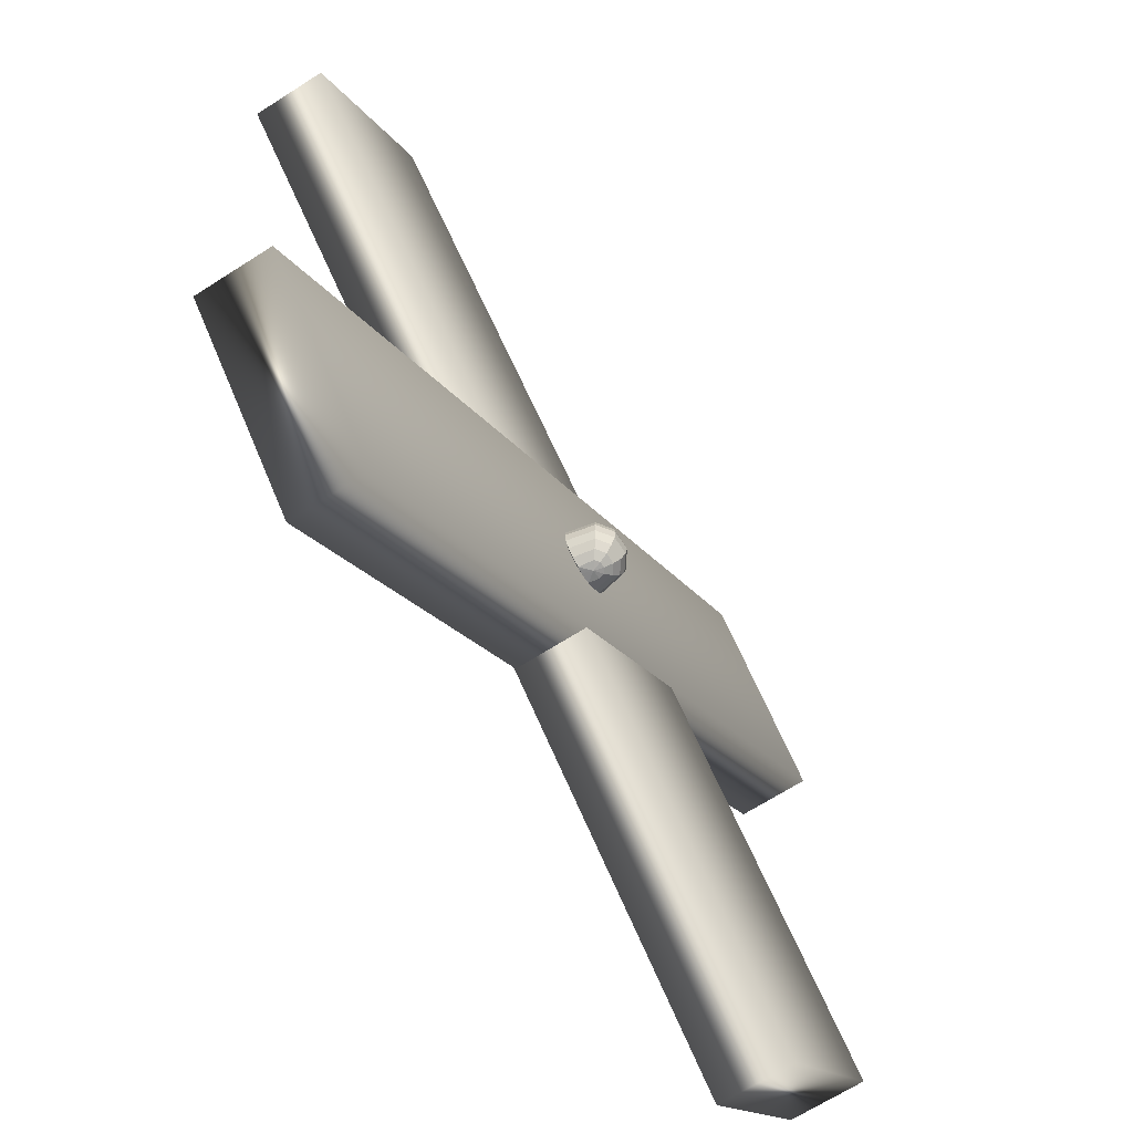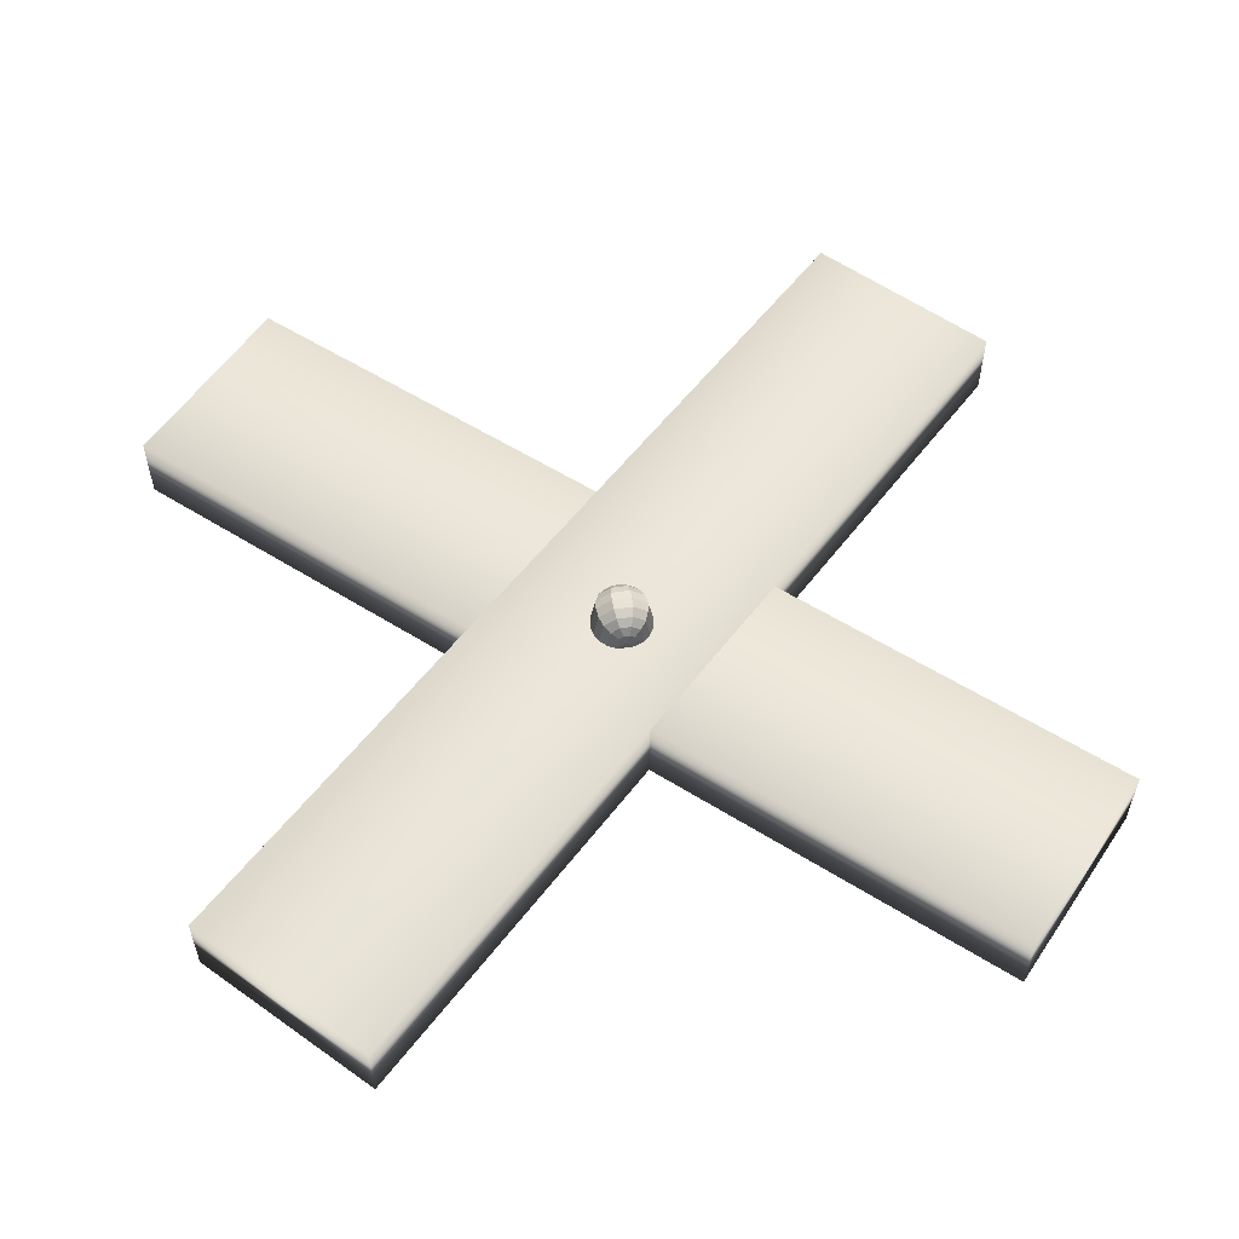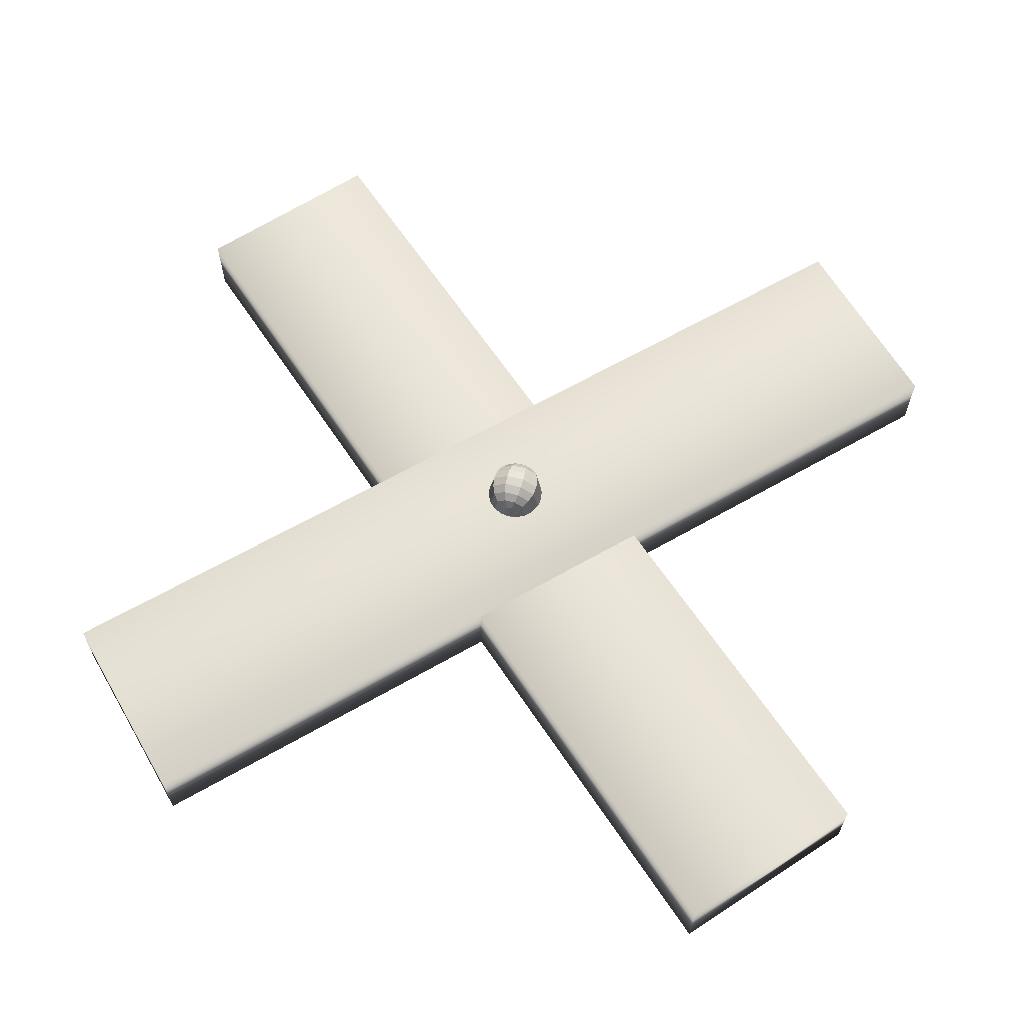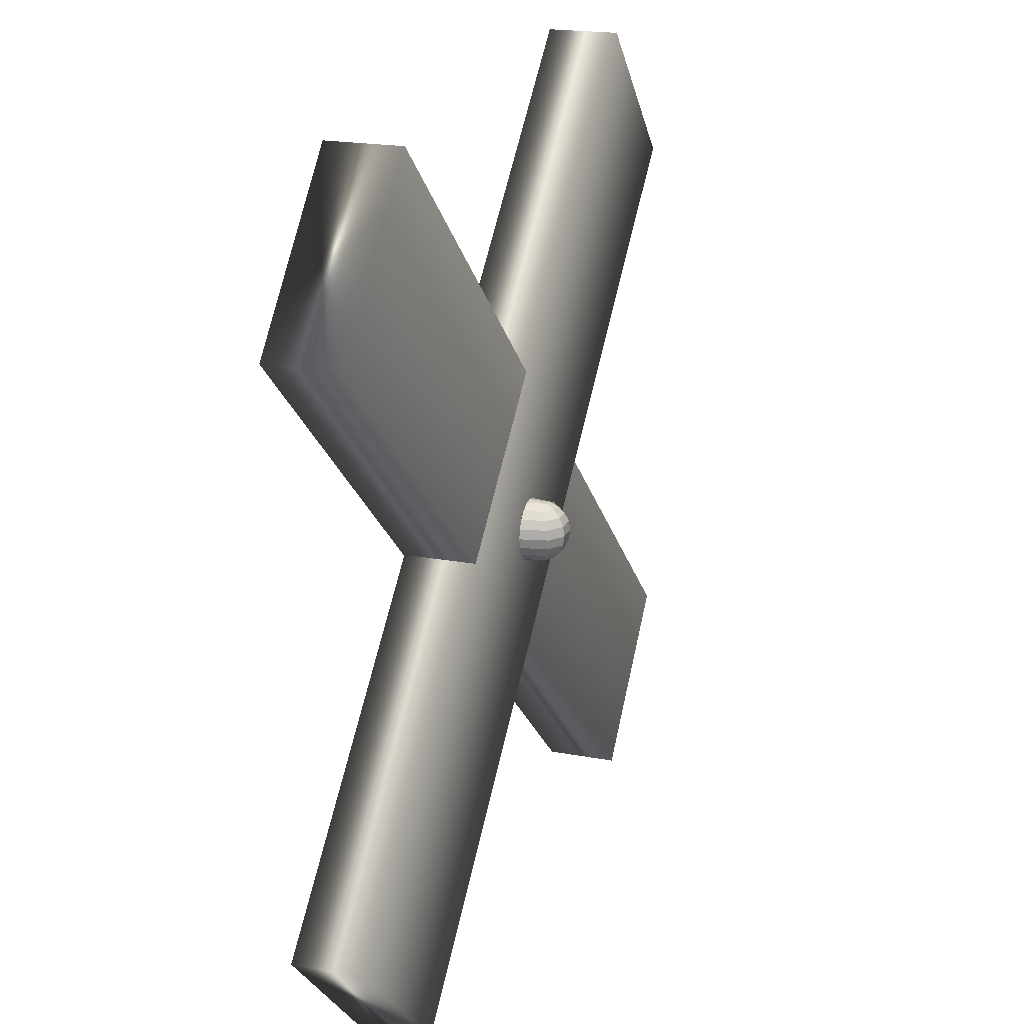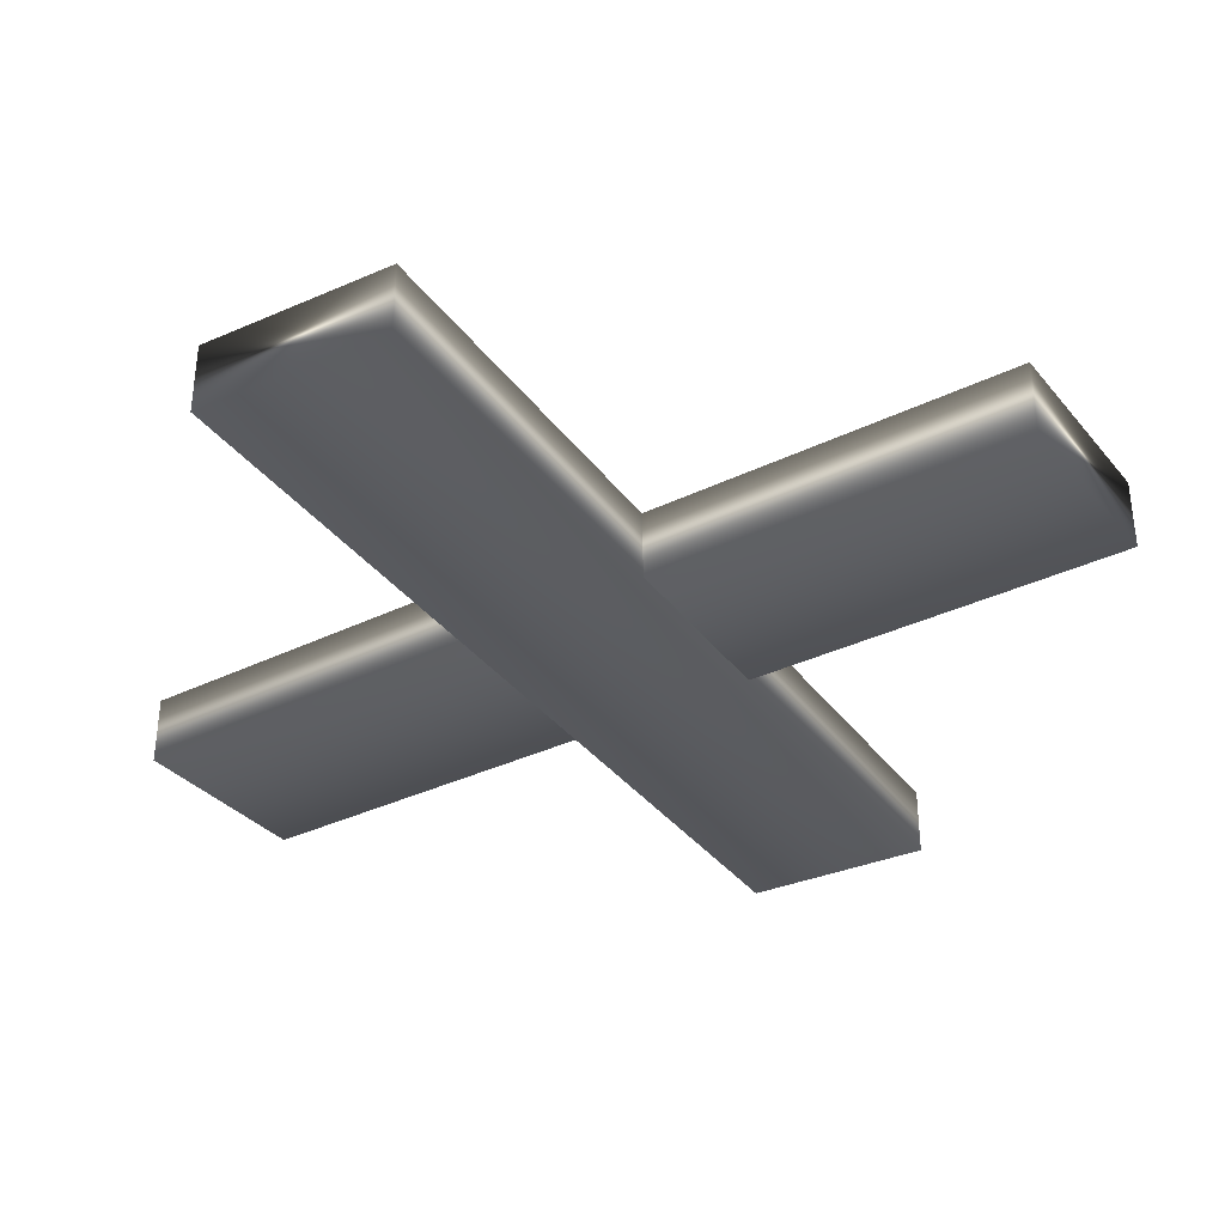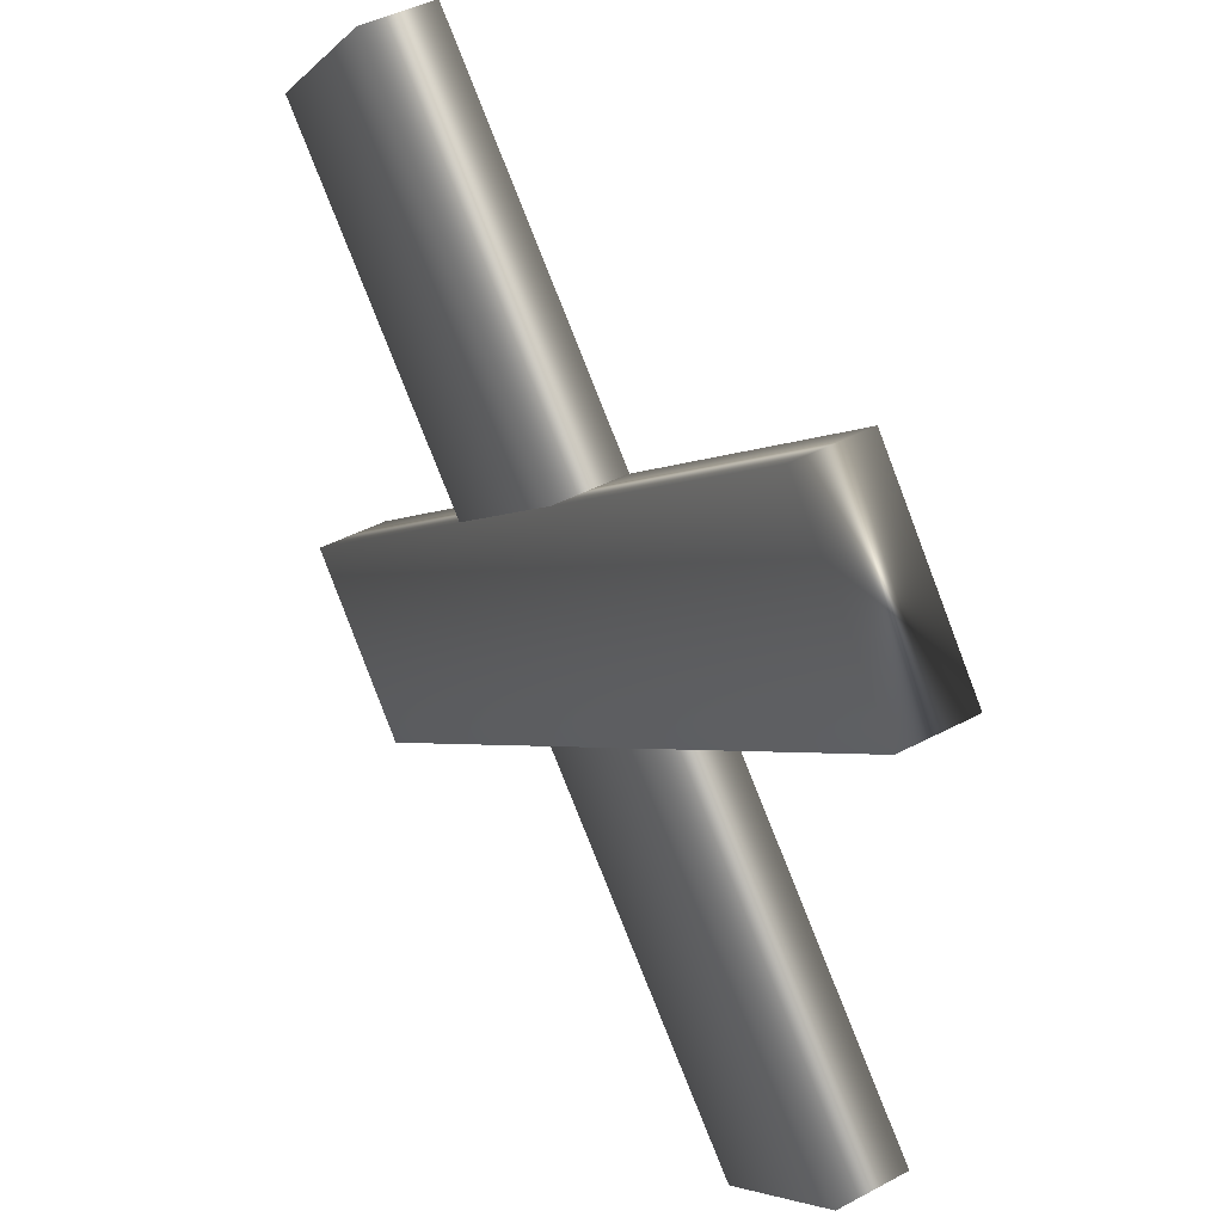
<metadata>
{"format":"obj","ext":"obj","renderer":"f3d","projection":"perspective","resolution":1024,"background":"white","views":[{"elev":-67.8,"azim":-57.4,"up":"+Y"},{"elev":55.8,"azim":-8.6,"up":"+Z"},{"elev":62.9,"azim":-165.5,"up":"+Z"},{"elev":20.1,"azim":-71.0,"up":"+Y"},{"elev":-33.7,"azim":-101.6,"up":"+Z"},{"elev":44.6,"azim":-121.7,"up":"+Y"}]}
</metadata>
<code>
o bullone
v -0.0152 0.06801 1.262
v -0.02892 0.05937 1.261
v -0.0398 0.04592 1.26
v -0.04679 0.02897 1.26
v -0.0492 0.01017 1.26
v -0.04679 -0.008619 1.26
v -0.0398 -0.02557 1.26
v -0.02892 -0.03903 1.261
v -0.0152 -0.04766 1.262
v -0.005807 0.06801 1.261
v -0.01105 0.05937 1.26
v -0.0152 0.04592 1.259
v -0.01787 0.02897 1.258
v -0.01879 0.01017 1.258
v -0.01787 -0.008619 1.258
v -0.0152 -0.02557 1.259
v -0.01105 -0.03903 1.26
v -0.005807 -0.04766 1.261
v 0.005807 0.06801 1.261
v 0.01105 0.05937 1.26
v 0.0152 0.04592 1.259
v 0.01787 0.02897 1.258
v 0.01879 0.01017 1.258
v 0.01787 -0.008619 1.258
v 0.0152 -0.02557 1.259
v 0.01105 -0.03903 1.26
v 0.005807 -0.04766 1.261
v 0.0152 0.06801 1.262
v 0.02892 0.05937 1.261
v 0.0398 0.04592 1.26
v 0.04679 0.02897 1.26
v 0.0492 0.01017 1.26
v 0.04679 -0.008619 1.26
v 0.0398 -0.02557 1.26
v 0.02892 -0.03903 1.261
v 0.0152 -0.04766 1.262
v 0.01879 0.06801 1.263
v 0.03574 0.05937 1.263
v 0.0492 0.04592 1.263
v 0.05784 0.02897 1.263
v 0.06081 0.01017 1.263
v 0.05784 -0.008619 1.263
v 0.0492 -0.02557 1.263
v 0.03574 -0.03903 1.263
v 0.01879 -0.04766 1.282
v -0 0.07099 1.263
v 0.0152 0.06801 1.264
v 0.02892 0.05937 1.303
v 0.0398 0.04592 1.311
v 0.04679 0.02897 1.316
v 0.0492 0.01017 1.318
v 0.04679 -0.008619 1.316
v 0.0398 -0.02557 1.311
v 0.02892 -0.03903 1.303
v 0.0152 -0.04766 1.293
v 0.005807 0.06801 1.3
v 0.01105 0.05937 1.316
v 0.0152 0.04592 1.329
v 0.01787 0.02897 1.337
v 0.01879 0.01017 1.34
v 0.01787 -0.008619 1.337
v 0.0152 -0.02557 1.329
v 0.01105 -0.03903 1.316
v 0.005807 -0.04766 1.3
v 0 -0.05064 1.282
v -0.005807 0.06801 1.3
v -0.01105 0.05937 1.316
v -0.0152 0.04592 1.329
v -0.01787 0.02897 1.337
v -0.01879 0.01017 1.34
v -0.01787 -0.008619 1.337
v -0.0152 -0.02557 1.329
v -0.01105 -0.03903 1.316
v -0.005807 -0.04766 1.3
v -0.0152 0.06801 1.264
v -0.02892 0.05937 1.303
v -0.0398 0.04592 1.311
v -0.04679 0.02897 1.316
v -0.0492 0.01017 1.318
v -0.04679 -0.008619 1.316
v -0.0398 -0.02557 1.311
v -0.02892 -0.03903 1.303
v -0.0152 -0.04766 1.293
v -0.01879 0.06801 1.263
v -0.03574 0.05937 1.263
v -0.0492 0.04592 1.263
v -0.05784 0.02897 1.263
v -0.06081 0.01017 1.263
v -0.05784 -0.008619 1.263
v -0.0492 -0.02557 1.263
v -0.03574 -0.03903 1.263
v -0.01879 -0.04766 1.263
f 90 89 6 7
f 87 86 3 4
f 84 46 1
f 91 90 7 8
f 88 87 4 5
f 85 84 1 2
f 92 91 8 9
f 89 88 5 6
f 86 85 2 3
f 65 92 9
f 7 6 15 16
f 4 3 12 13
f 1 46 10
f 8 7 16 17
f 5 4 13 14
f 2 1 10 11
f 9 8 17 18
f 6 5 14 15
f 3 2 11 12
f 65 9 18
f 12 11 20 21
f 65 18 27
f 16 15 24 25
f 13 12 21 22
f 10 46 19
f 17 16 25 26
f 14 13 22 23
f 11 10 19 20
f 18 17 26 27
f 15 14 23 24
f 24 23 32 33
f 21 20 29 30
f 65 27 36
f 25 24 33 34
f 22 21 30 31
f 19 46 28
f 26 25 34 35
f 23 22 31 32
f 20 19 28 29
f 27 26 35 36
f 29 28 37 38
f 36 35 44 45
f 33 32 41 42
f 30 29 38 39
f 65 36 45
f 34 33 42 43
f 31 30 39 40
f 28 46 37
f 35 34 43 44
f 32 31 40 41
f 44 43 53 54
f 41 40 50 51
f 38 37 47 48
f 45 44 54 55
f 42 41 51 52
f 39 38 48 49
f 65 45 55
f 43 42 52 53
f 40 39 49 50
f 37 46 47
f 50 49 58 59
f 47 46 56
f 54 53 62 63
f 51 50 59 60
f 48 47 56 57
f 55 54 63 64
f 52 51 60 61
f 49 48 57 58
f 65 55 64
f 53 52 61 62
f 62 61 71 72
f 59 58 68 69
f 56 46 66
f 63 62 72 73
f 60 59 69 70
f 57 56 66 67
f 64 63 73 74
f 61 60 70 71
f 58 57 67 68
f 65 64 74
f 68 67 76 77
f 65 74 83
f 72 71 80 81
f 69 68 77 78
f 66 46 75
f 73 72 81 82
f 70 69 78 79
f 67 66 75 76
f 74 73 82 83
f 71 70 79 80
f 83 82 91 92
f 80 79 88 89
f 77 76 85 86
f 65 83 92
f 81 80 89 90
f 78 77 86 87
f 75 46 84
f 82 81 90 91
f 79 78 87 88
f 76 75 84 85
o elica1
v 0.6068 -0.764 1.257
v -0.8758 0.5739 1.257
v 0.8758 -0.466 1.257
v -0.6068 0.8719 1.257
v 0.6068 -0.764 1.115
v -0.8758 0.5739 1.115
v 0.8758 -0.466 1.115
v -0.6068 0.8719 1.115
f 93 95 96 94
f 95 99 100 96
f 99 97 98 100
f 97 93 94 98
f 95 93 97 99
f 100 98 94 96
o elica2
v -0.8421 -0.5064 1.259
v 0.5551 0.8771 1.259
v -0.5551 -0.7963 1.259
v 0.8421 0.5872 1.259
v -0.8421 -0.5064 1.117
v 0.5551 0.8771 1.117
v -0.5551 -0.7963 1.117
v 0.8421 0.5872 1.117
f 101 103 104 102
f 103 107 108 104
f 107 105 106 108
f 105 101 102 106
f 103 101 105 107
f 108 106 102 104

</code>
